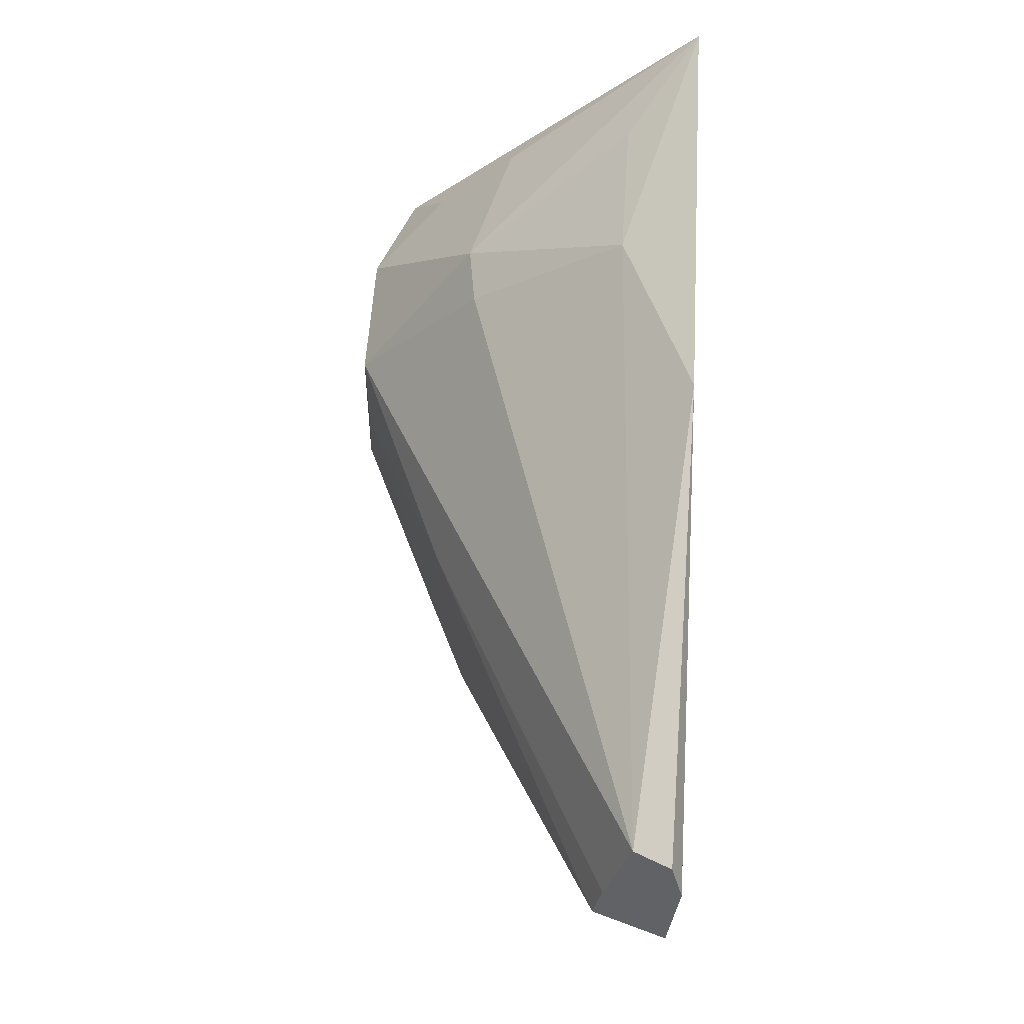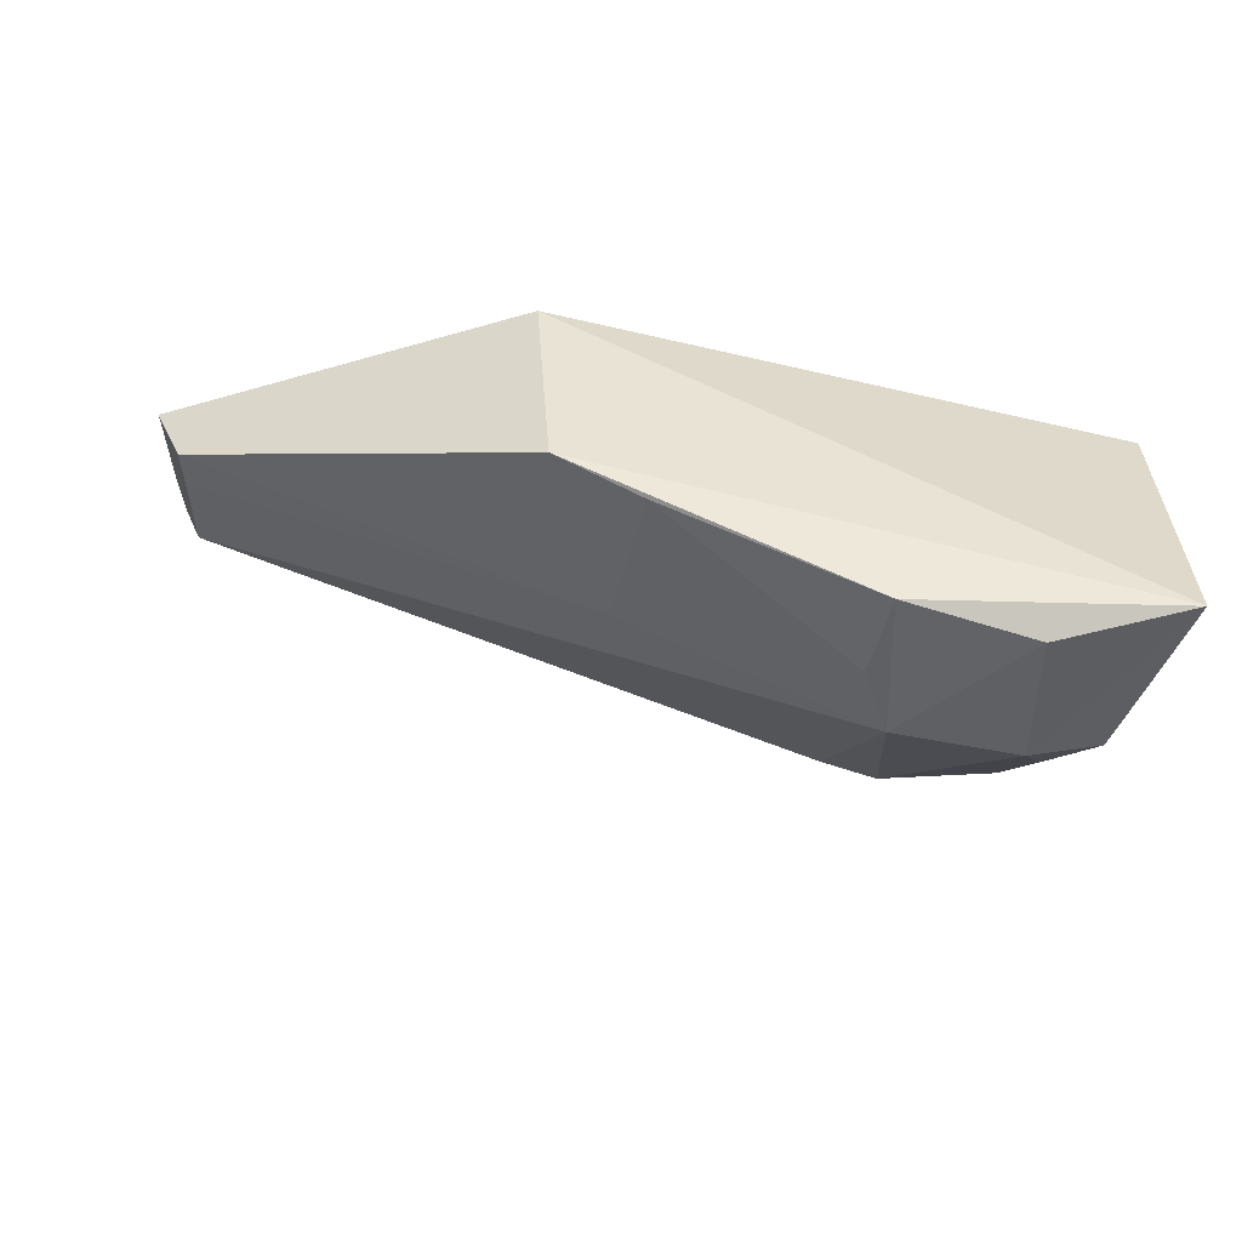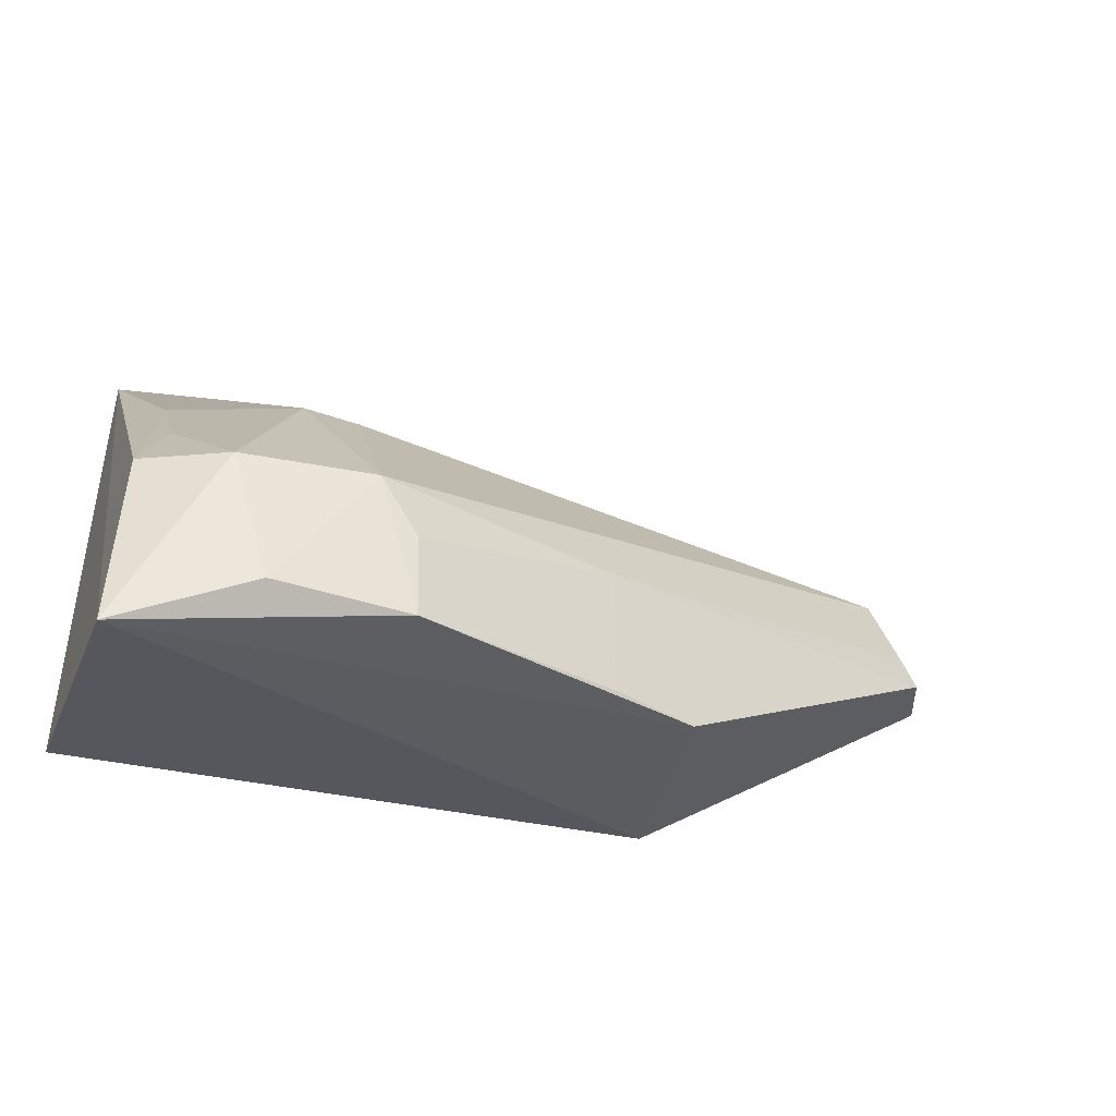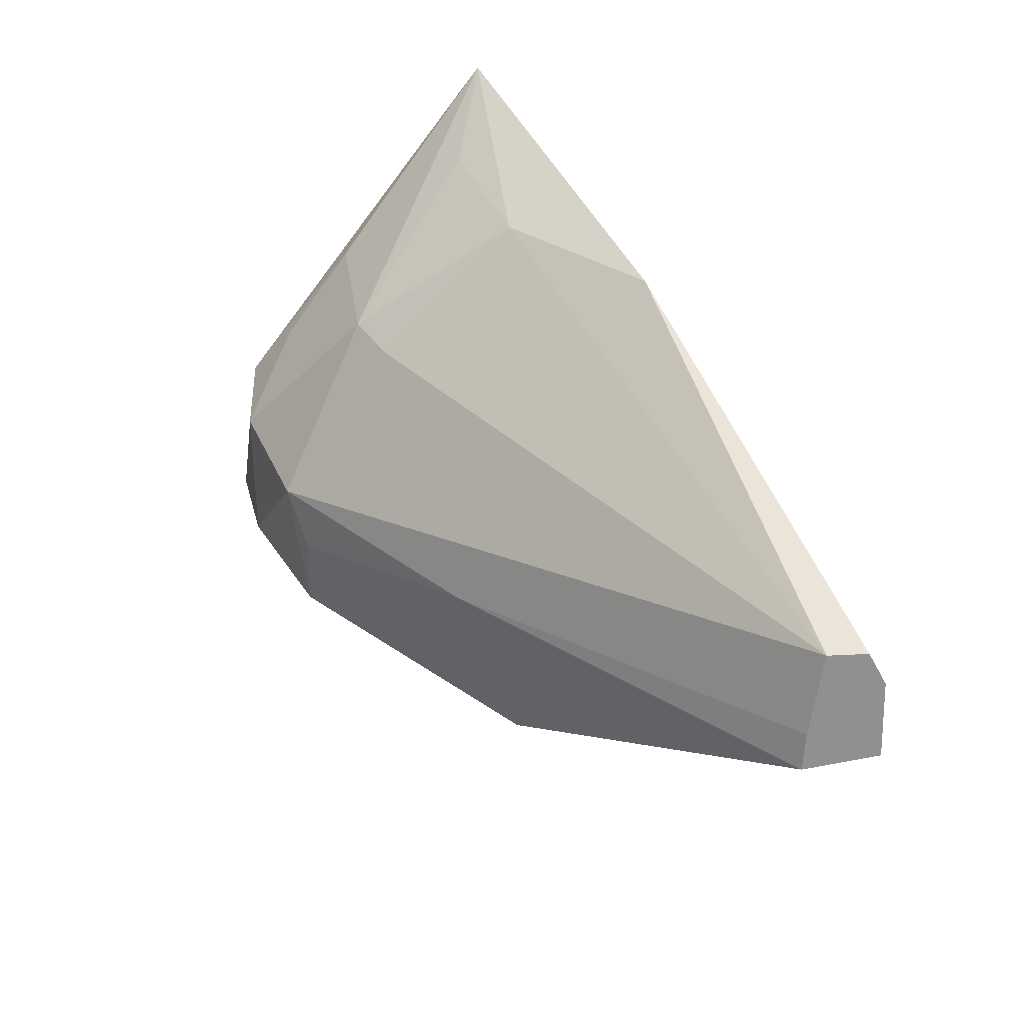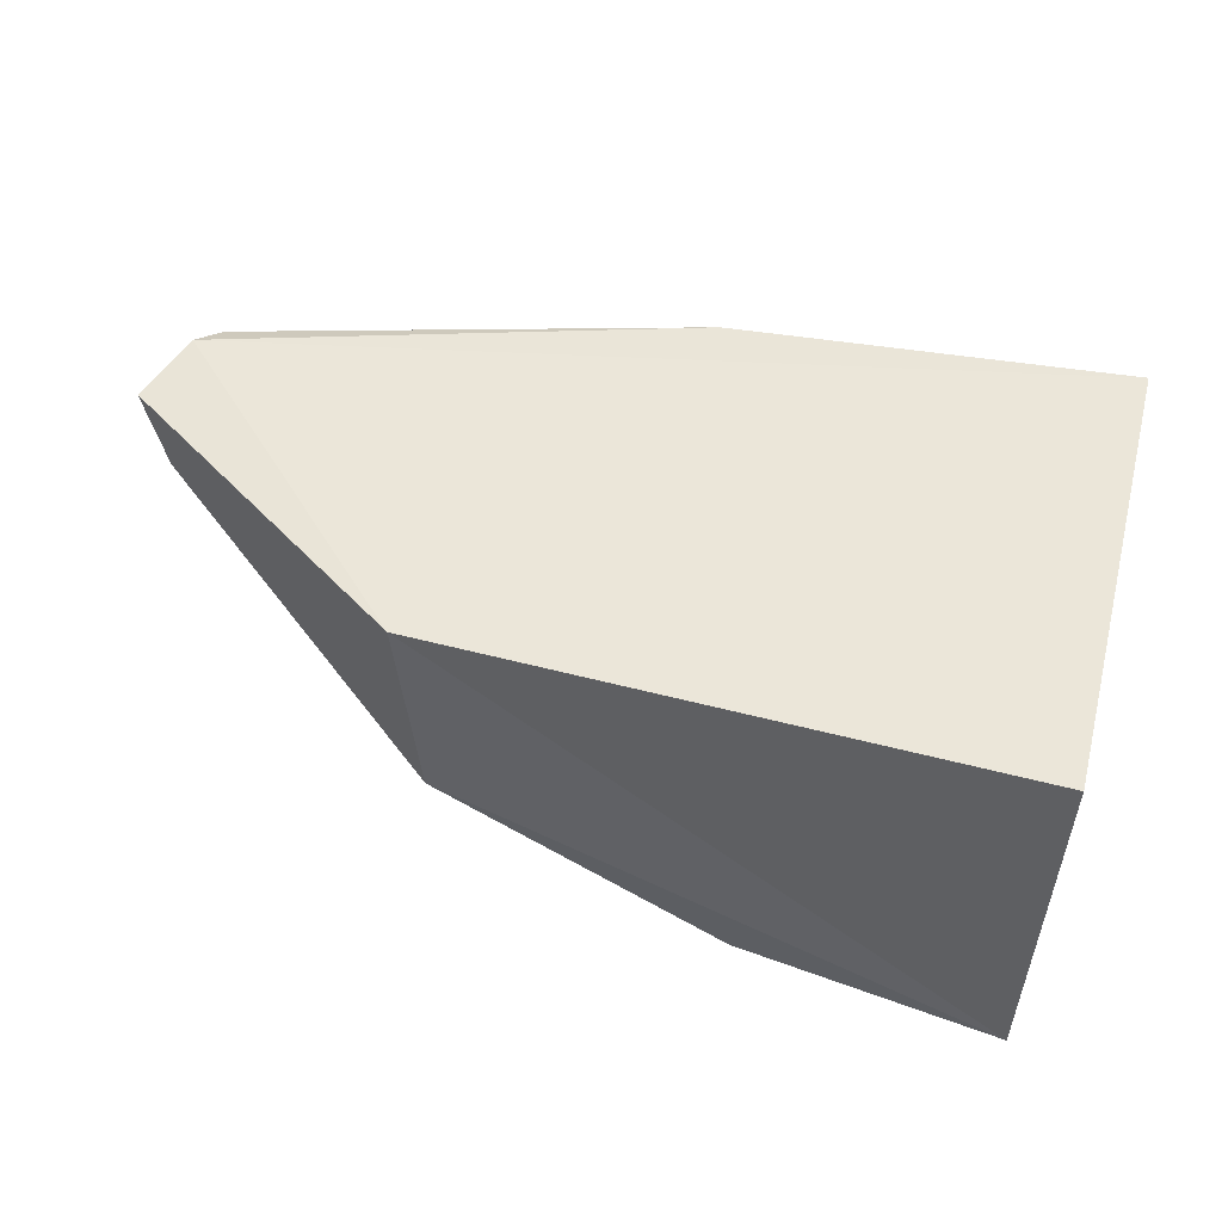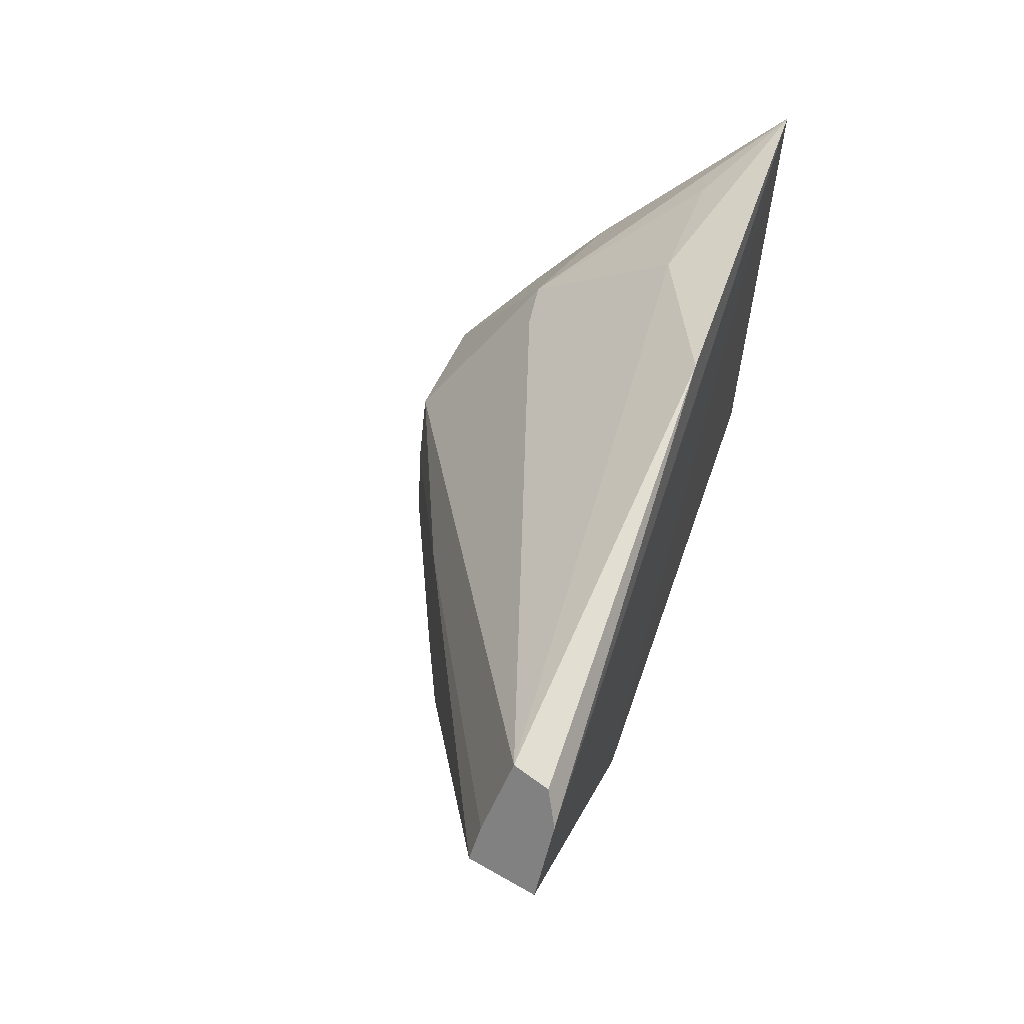
<metadata>
{"format":"obj","ext":"obj","renderer":"f3d","projection":"perspective","resolution":1024,"background":"white","views":[{"elev":65.3,"azim":91.4,"up":"+Z"},{"elev":-51.3,"azim":165.6,"up":"+Y"},{"elev":-35.2,"azim":-17.1,"up":"+Z"},{"elev":44.4,"azim":62.2,"up":"+Z"},{"elev":47.8,"azim":-163.3,"up":"+Y"},{"elev":45.3,"azim":107.2,"up":"+Z"}]}
</metadata>
<code>
v 0.002912 -0.355 0.1937
v 0.2453 -0.233 0.2177
v 0.2244 -0.2465 0.2559
v -0.07662 -0.2245 0.313
v -0.08286 -0.2353 0.1439
v 0.2366 -0.2291 0.2445
v -0.01698 -0.3105 0.251
v 0.2354 -0.2589 0.2138
v -0.07788 -0.3467 0.1281
v 0.06644 -0.2271 0.3
v 0.1293 -0.2353 0.1439
v 0.0034 -0.3082 0.2503
v 0.2316 -0.2558 0.227
v -0.07357 -0.3372 0.196
v 0.1229 -0.3111 0.1469
v 0.2304 -0.2332 0.2558
v 0.004462 -0.2523 0.2934
v 0.09134 -0.321 0.1961
v -0.06242 -0.2953 0.251
v -0.04371 -0.3523 0.1944
v 0.01689 -0.3547 0.1431
v -0.04372 -0.2503 0.2954
v 0.09177 -0.3243 0.1473
v -0.06187 -0.324 0.2192
v -0.03104 -0.3585 0.1449
v 0.0164 -0.3534 0.1733
f 9 4 5
f 10 6 4
f 11 5 4
f 11 4 6
f 11 6 2
f 11 9 5
f 12 7 1
f 12 1 3
f 13 8 3
f 14 4 9
f 15 9 11
f 15 11 2
f 15 2 8
f 16 10 3
f 16 6 10
f 16 2 6
f 16 8 2
f 16 3 8
f 17 10 4
f 17 7 12
f 17 12 3
f 17 3 10
f 18 8 13
f 18 13 3
f 18 3 1
f 19 7 4
f 19 4 14
f 20 14 9
f 20 1 7
f 21 9 15
f 22 17 4
f 22 4 7
f 22 7 17
f 23 15 8
f 23 8 18
f 23 21 15
f 24 19 14
f 24 14 20
f 24 20 7
f 24 7 19
f 25 20 9
f 25 9 21
f 25 21 1
f 25 1 20
f 26 18 1
f 26 1 21
f 26 23 18
f 26 21 23

</code>
